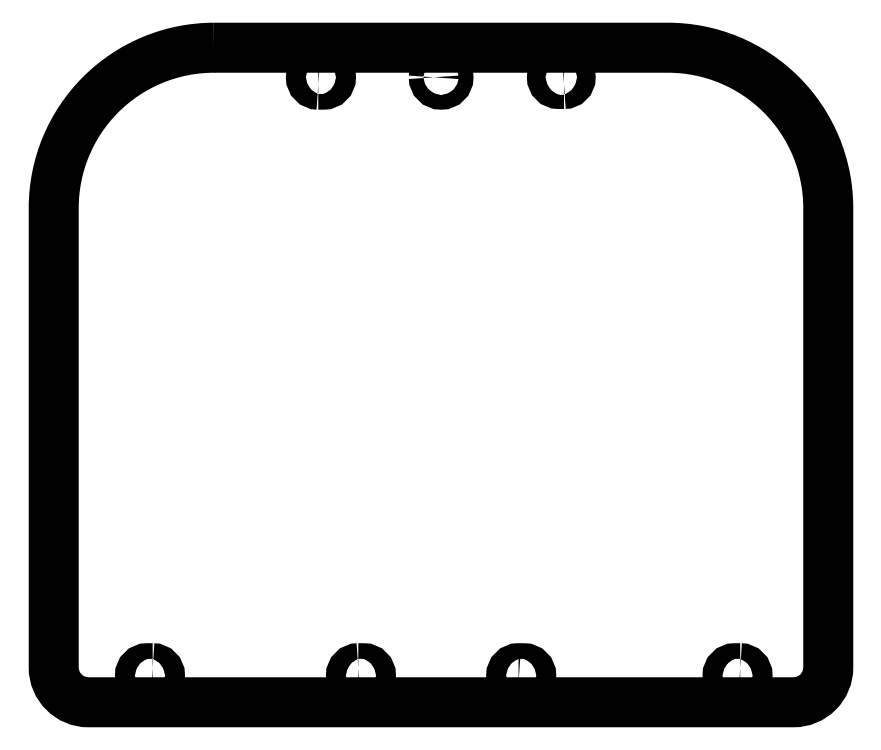
<metadata>
{"format":"dxf","ext":"dxf","renderer":"ezdxf+matplotlib","layout":"modelspace","background":"white","min_lineweight":24,"dpi":150}
</metadata>
<code>
0
SECTION
2
ENTITIES
0
CIRCLE
8
0
10
-110
20
234
30
0
40
2.75
210
0
220
0
230
-1
0
LWPOLYLINE
8
0
90
4
70
1
43
0
10
222
20
12.75
42
-1
10
222
20
7.25
10
220
20
7.25
42
-1
10
220
20
12.75
0
LWPOLYLINE
8
0
90
4
70
1
43
0
10
64.01
20
231.3
42
-1
10
64.01
20
236.8
10
66.01
20
236.8
42
-1
10
66.01
20
231.3
0
LWPOLYLINE
8
0
90
4
70
1
43
0
10
2
20
12.75
42
-1
10
2
20
7.25
10
0
20
7.25
42
-1
10
0
20
12.75
0
LWPOLYLINE
8
0
90
4
70
1
43
0
10
139
20
7.25
42
-1
10
139
20
12.75
10
141
20
12.75
42
-1
10
141
20
7.25
0
LWPOLYLINE
8
0
90
4
70
1
43
0
10
156
20
231.5
10
154
20
231.5
42
-1
10
154
20
236.5
10
156
20
236.5
42
-1
0
LWPOLYLINE
8
0
90
4
70
1
43
0
10
79
20
12.75
10
81
20
12.75
42
-1
10
81
20
7.25
10
79
20
7.25
42
-1
0
LWPOLYLINE
8
0
90
8
70
1
43
0
10
24.96
20
245.1
10
195
20
245.1
42
-0.4142
10
255
20
185.1
10
255
20
13
42
-0.4142
10
242
20
-1.776e-14
10
-22.04
20
-4.441e-15
42
-0.4142
10
-35.04
20
13
10
-35.04
20
185.1
42
-0.4142
0
ENDSEC
0
EOF

</code>
